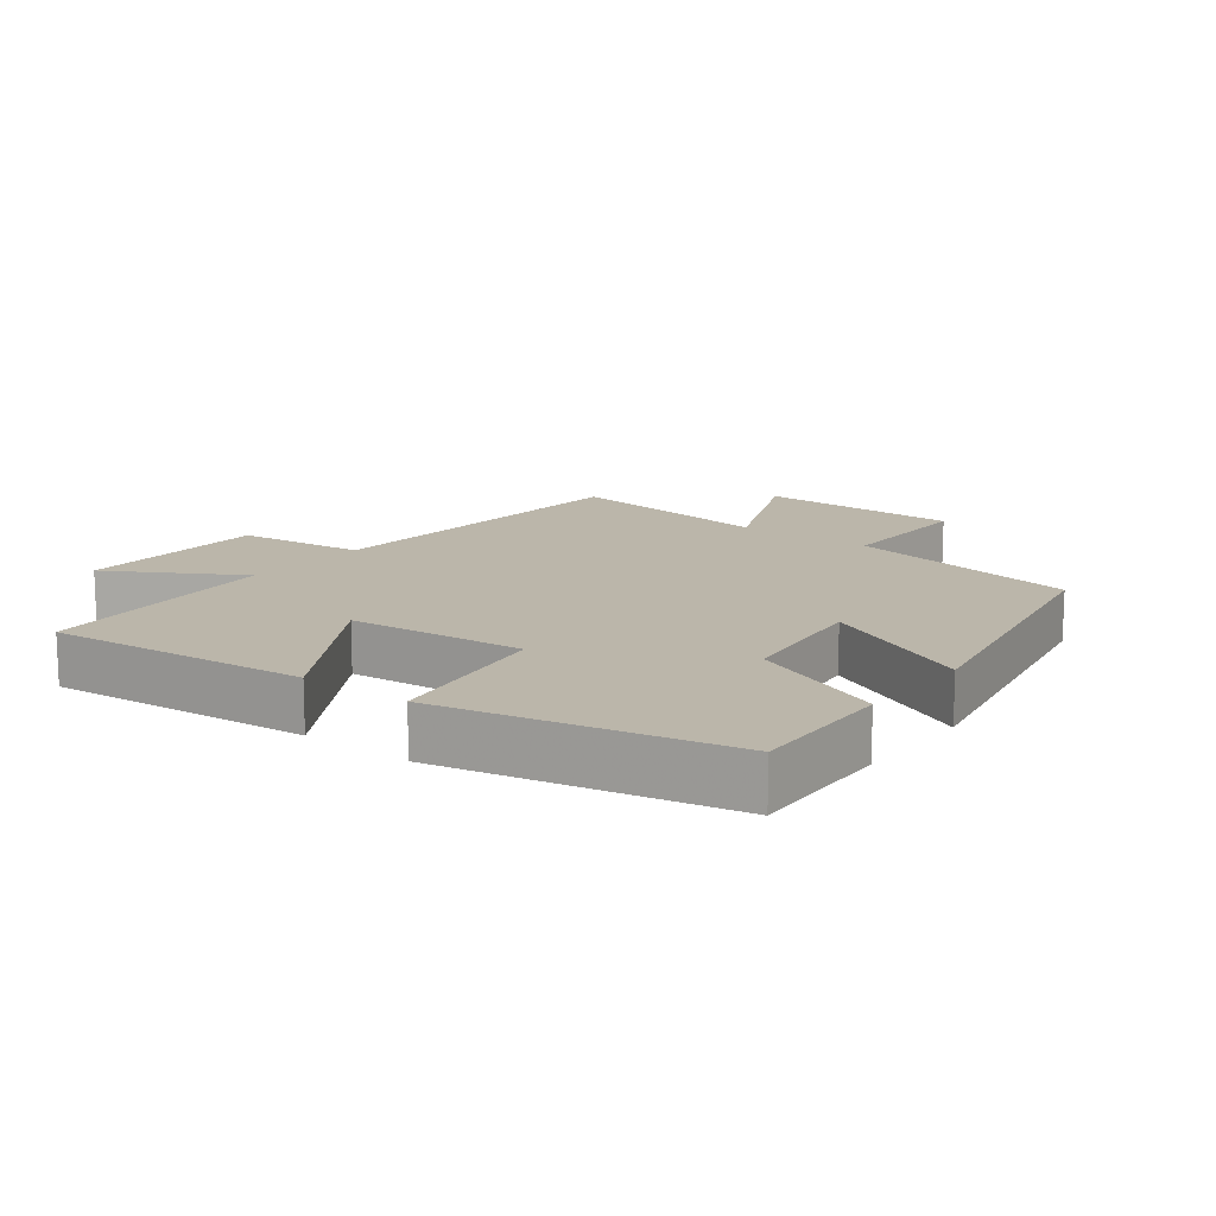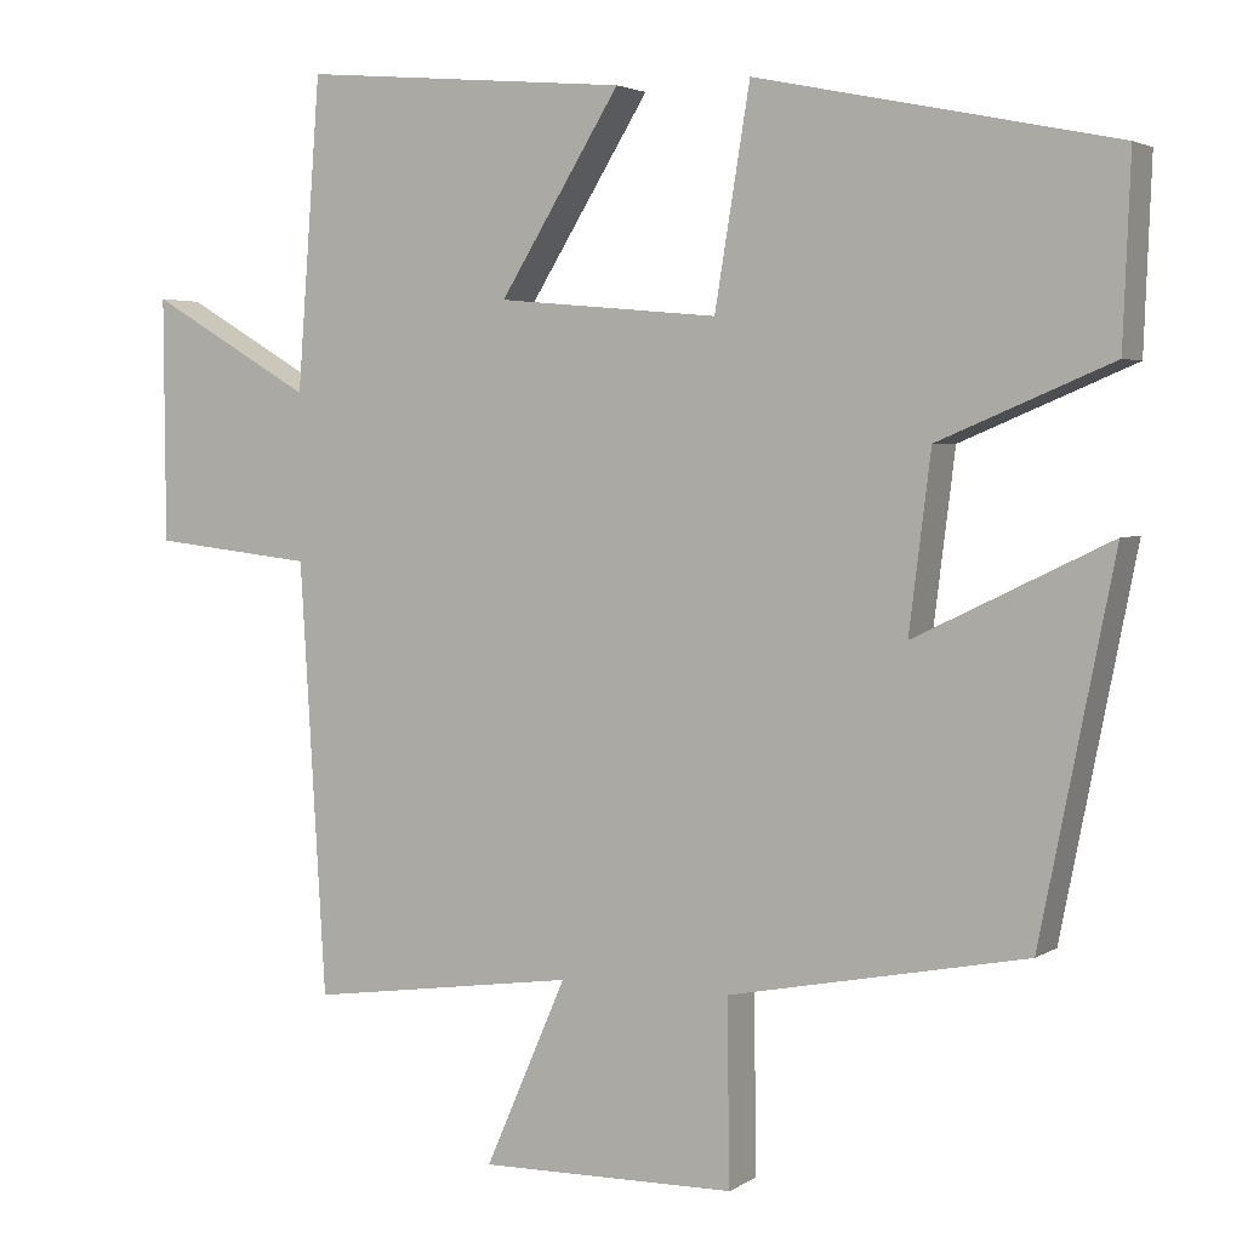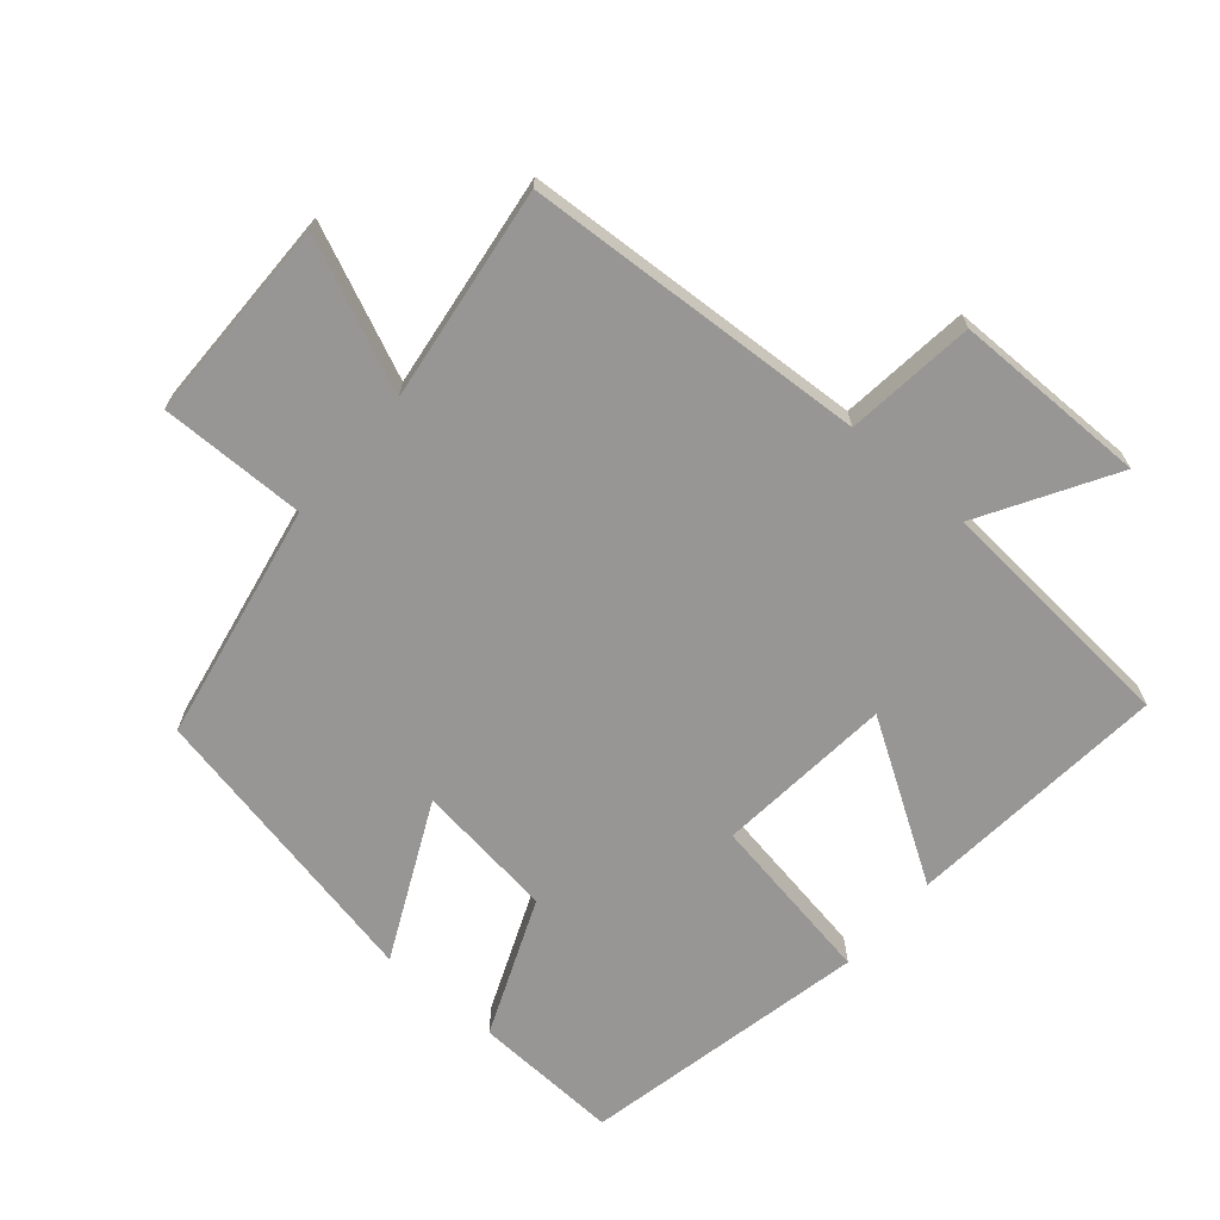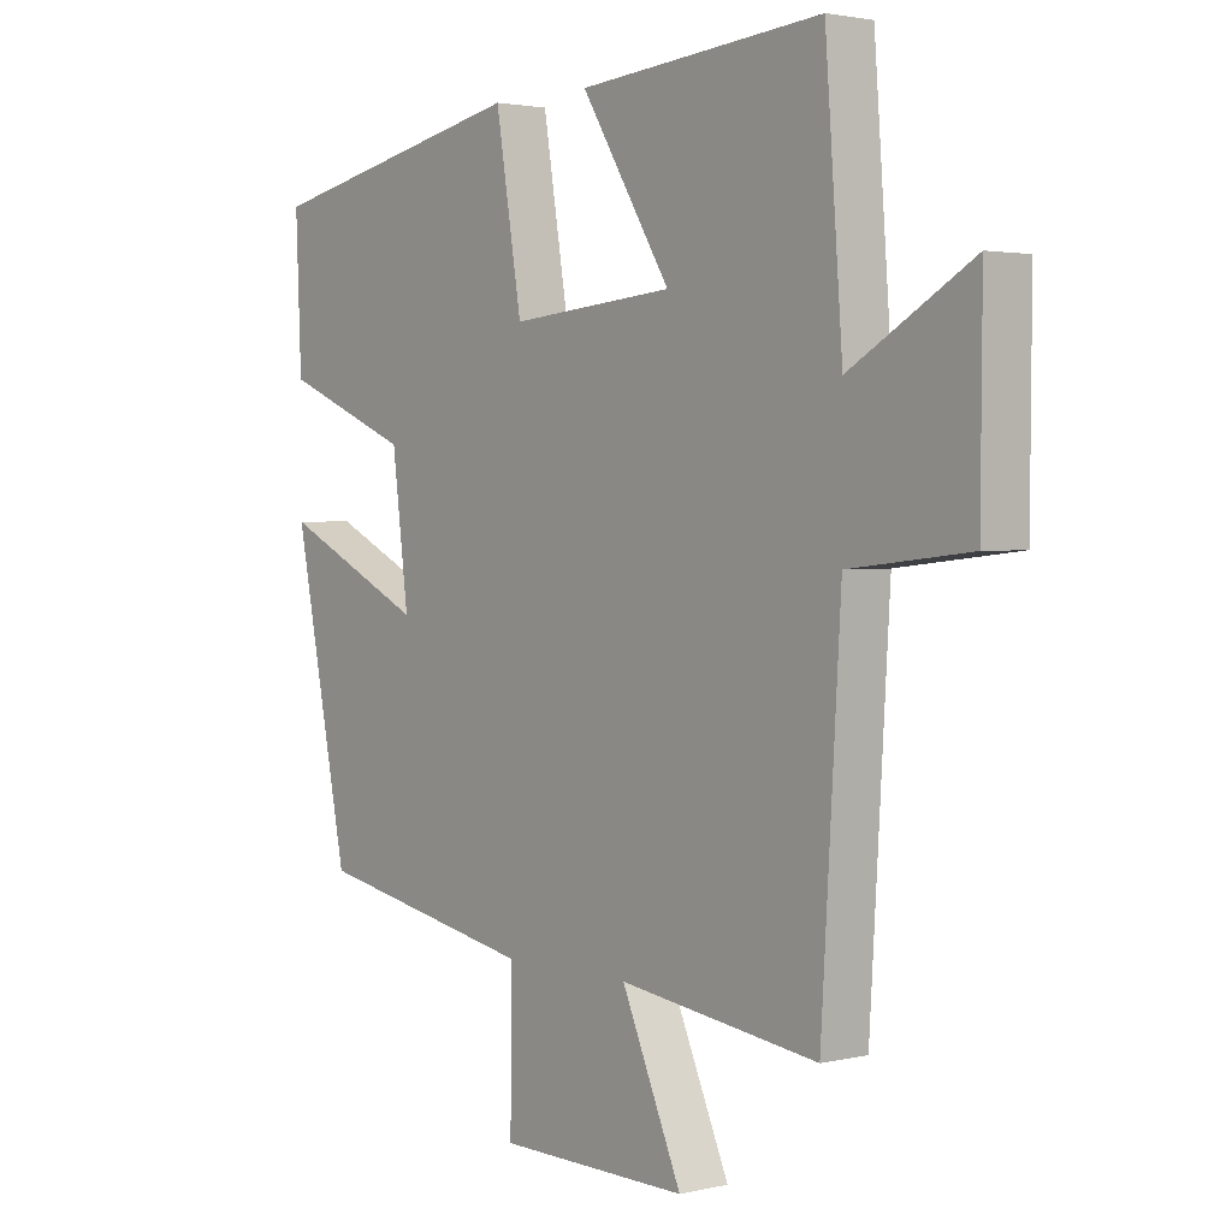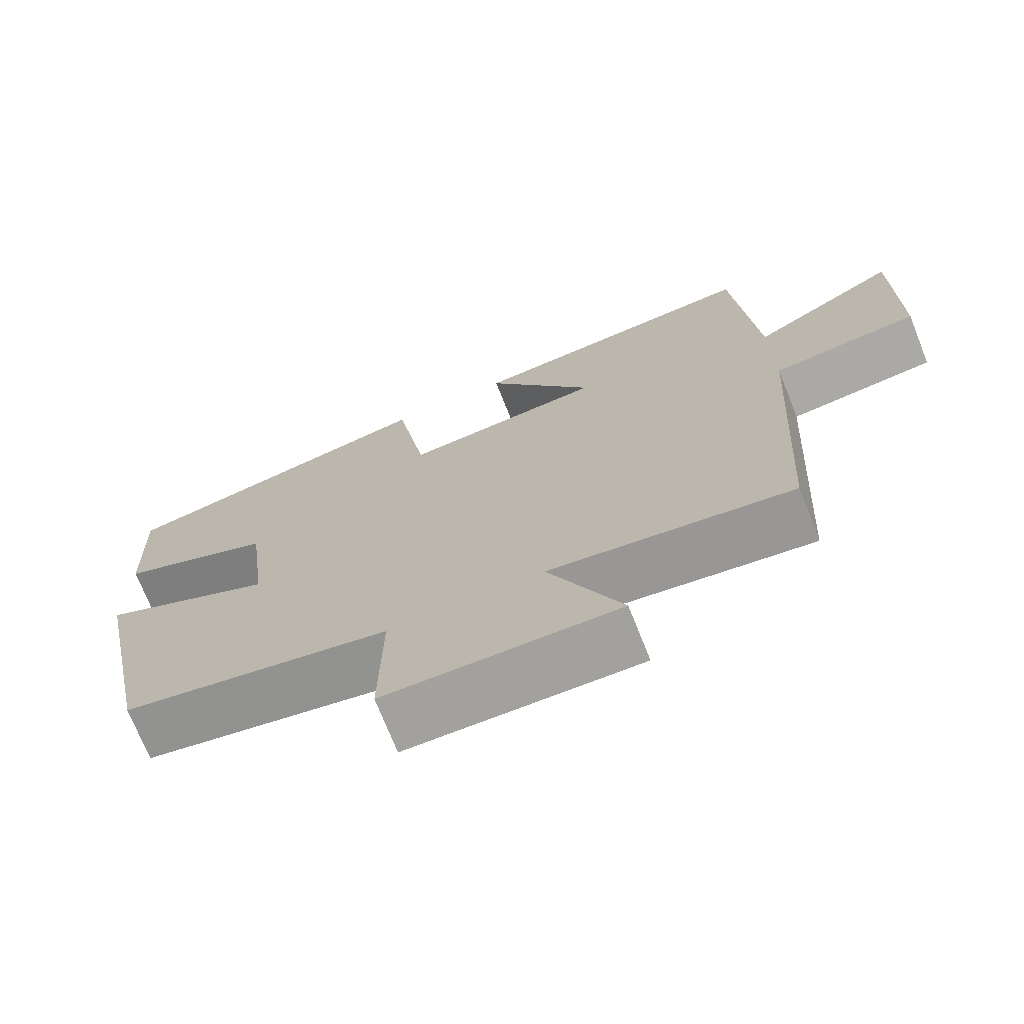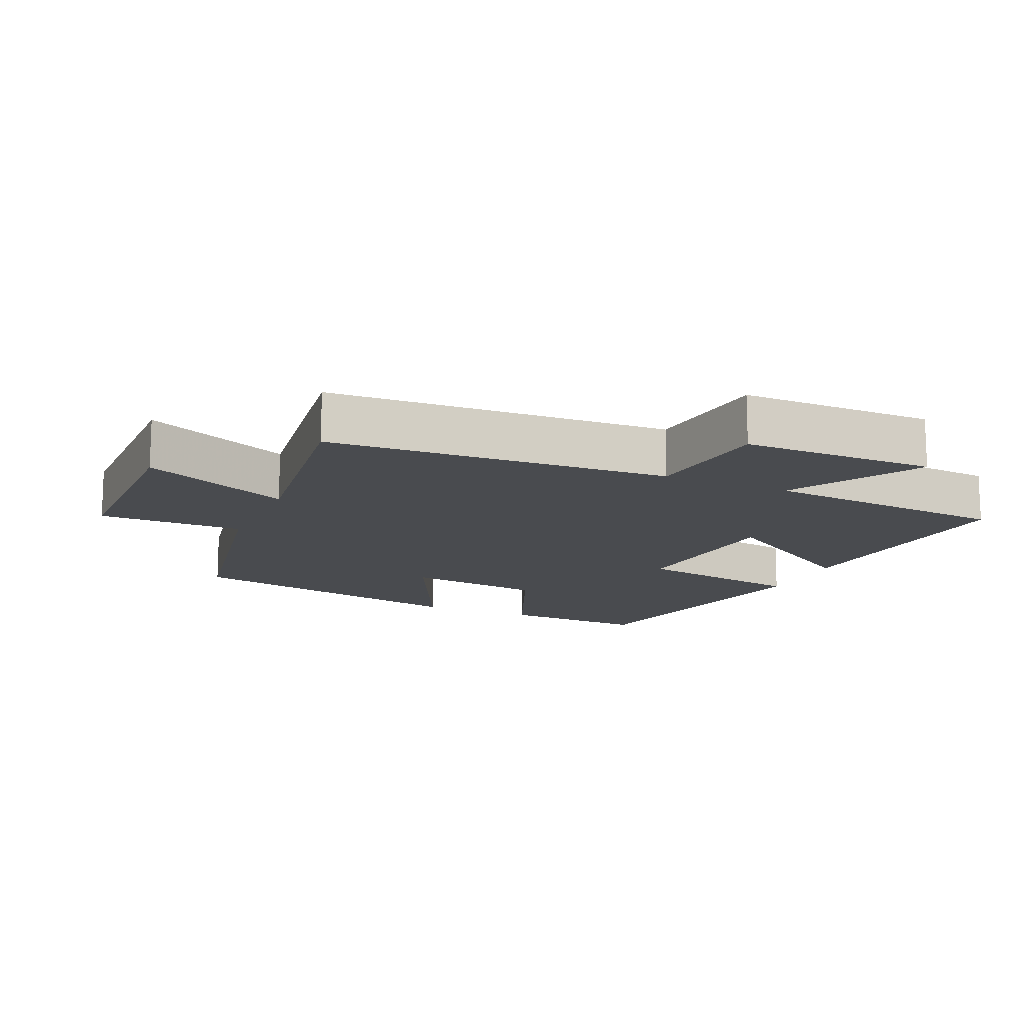
<metadata>
{"format":"obj","ext":"obj","renderer":"f3d","projection":"perspective","resolution":1024,"background":"white","views":[{"elev":13.9,"azim":37.7,"up":"+Y"},{"elev":3.2,"azim":27.5,"up":"+Z"},{"elev":-68.0,"azim":-130.8,"up":"+Y"},{"elev":2.4,"azim":-129.3,"up":"+Z"},{"elev":-72.5,"azim":-158.3,"up":"+Z"},{"elev":-14.2,"azim":-114.0,"up":"+Y"}]}
</metadata>
<code>
v 0.509 0.07 0.411
v 0.5 0.07 0.191
v 0.294 0.07 0.105
v 0.268 0.07 -0.103
v 0.5 0.07 0.009
v 0.412 0.07 -0.431
v 0.057 0.07 -0.5
v 0.06 0.07 -0.718
v -0.246 0.07 -0.722
v -0.149 0.07 -0.5
v -0.469 0.07 -0.544
v -0.5 0.07 -0.032
v -0.693 0.07 -0.01
v -0.695 0.07 0.28
v -0.5 0.07 0.166
v -0.472 0.07 0.535
v -0.08 0.07 0.5
v -0.224 0.07 0.268
v 0.04 0.07 0.244
v 0.082 0.07 0.5
v 0.509 0 0.411
v 0.5 0 0.191
v 0.294 0 0.105
v 0.268 0 -0.103
v 0.5 0 0.009
v 0.412 0 -0.431
v 0.057 0 -0.5
v 0.06 0 -0.718
v -0.246 0 -0.722
v -0.149 0 -0.5
v -0.469 0 -0.544
v -0.5 0 -0.032
v -0.693 0 -0.01
v -0.695 0 0.28
v -0.5 0 0.166
v -0.472 0 0.535
v -0.08 0 0.5
v -0.224 0 0.268
v 0.04 0 0.244
v 0.082 0 0.5
f 19 20 1 2
f 18 19 2 3
f 15 16 17 18
f 15 18 3 4
f 12 13 14 15
f 10 11 12 15
f 10 15 4
f 7 8 9 10
f 6 7 10
f 4 5 6 10
f 22 21 40 39
f 23 22 39 38
f 38 37 36 35
f 24 23 38 35
f 35 34 33 32
f 35 32 31 30
f 24 35 30
f 30 29 28 27
f 30 27 26
f 30 26 25 24
f 1 21 22 2
f 2 22 23 3
f 3 23 24 4
f 4 24 25 5
f 5 25 26 6
f 6 26 27 7
f 7 27 28 8
f 8 28 29 9
f 9 29 30 10
f 10 30 31 11
f 11 31 32 12
f 12 32 33 13
f 13 33 34 14
f 14 34 35 15
f 15 35 36 16
f 16 36 37 17
f 17 37 38 18
f 18 38 39 19
f 19 39 40 20
f 20 40 21 1

</code>
